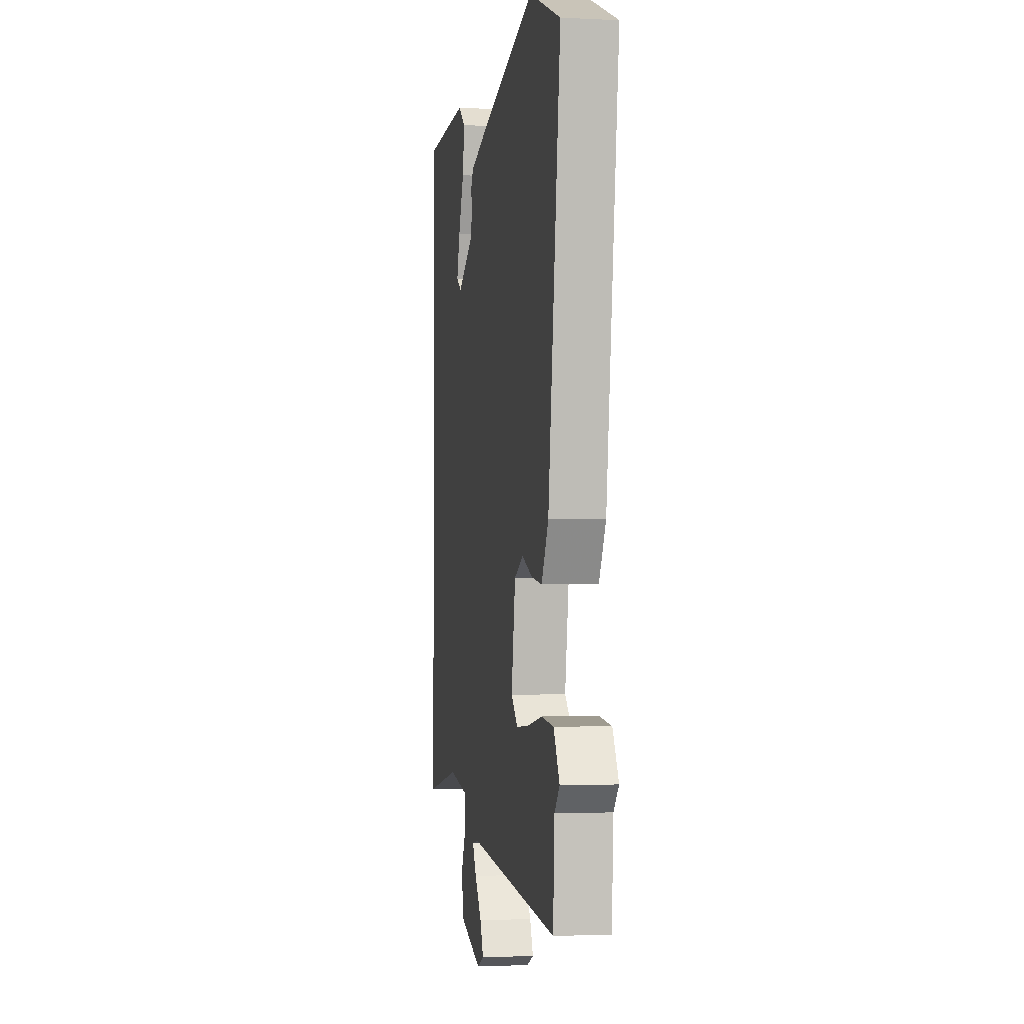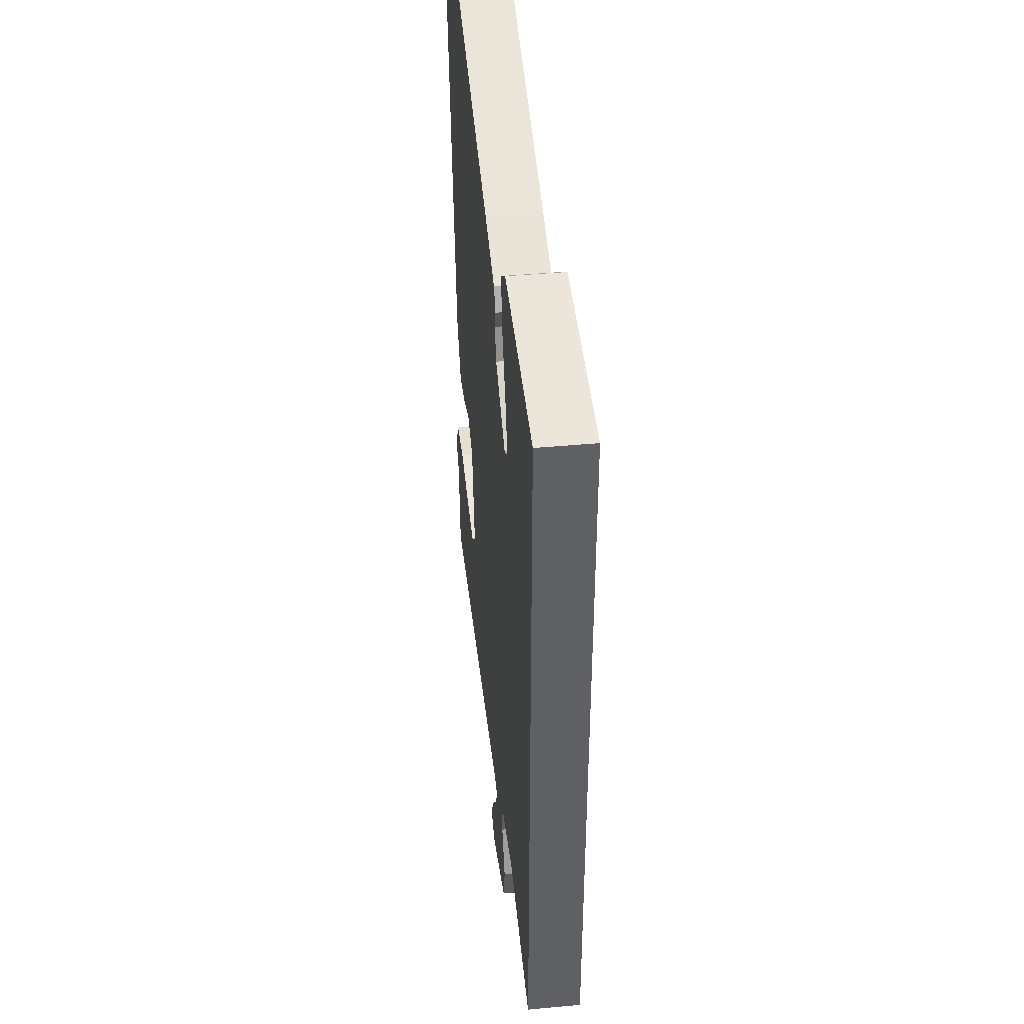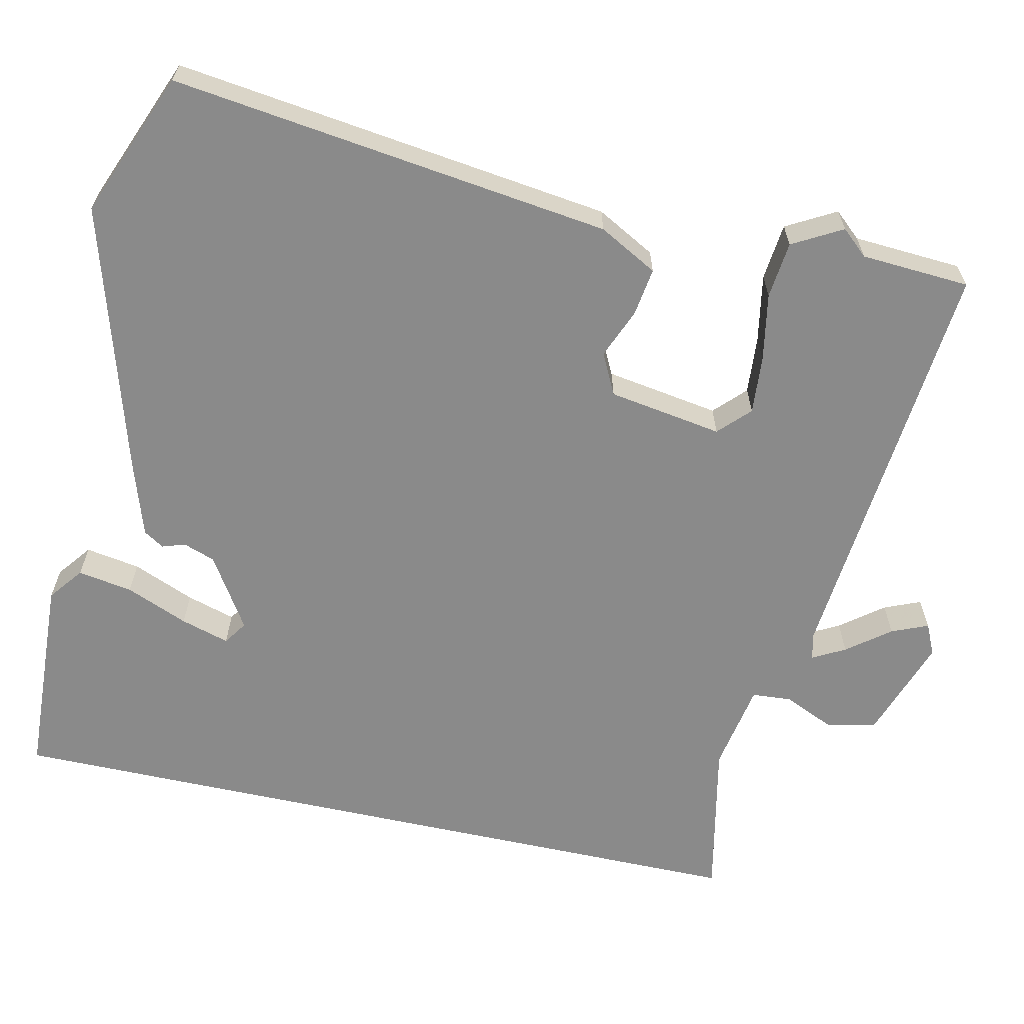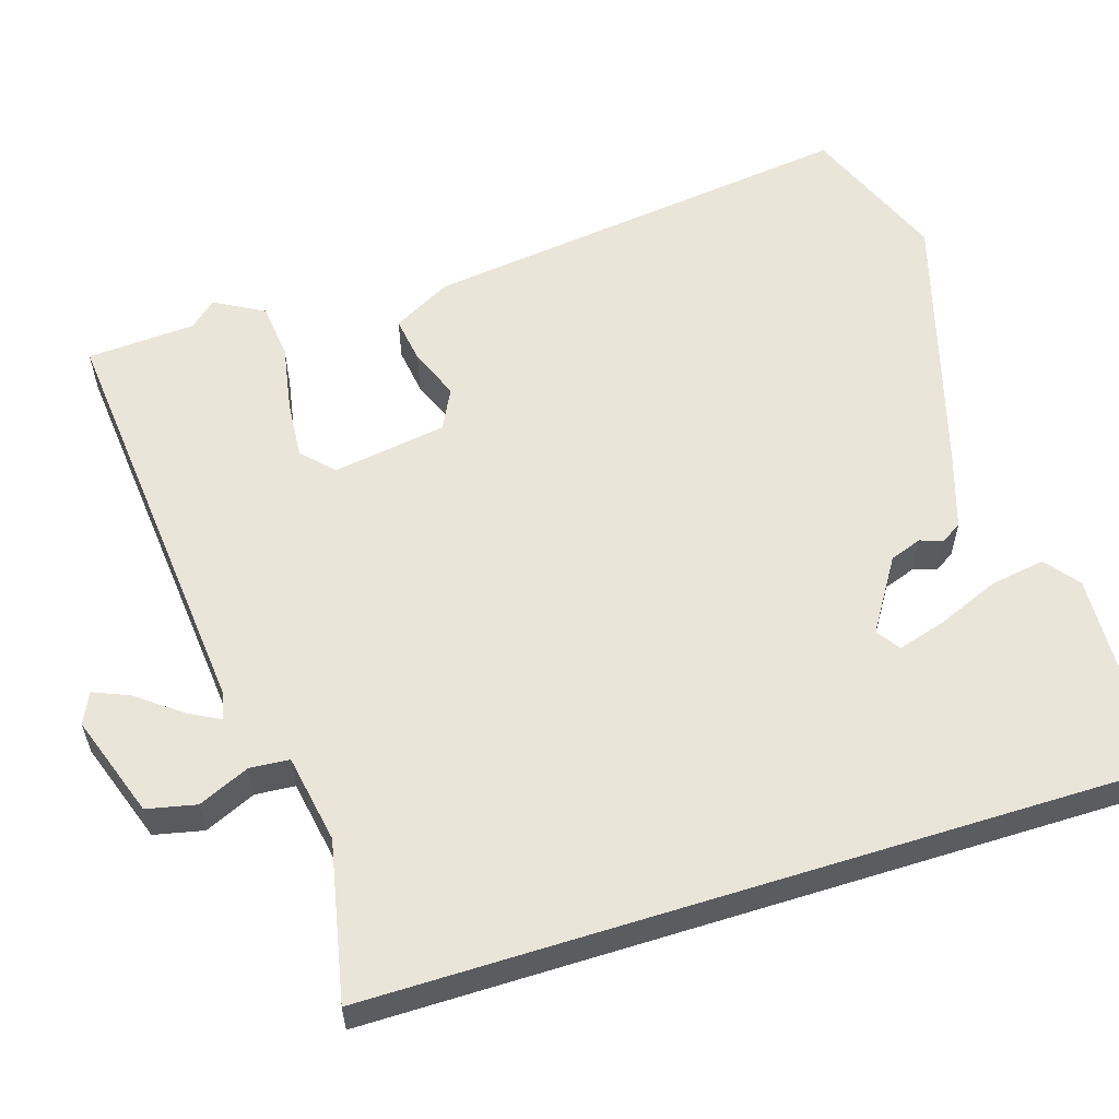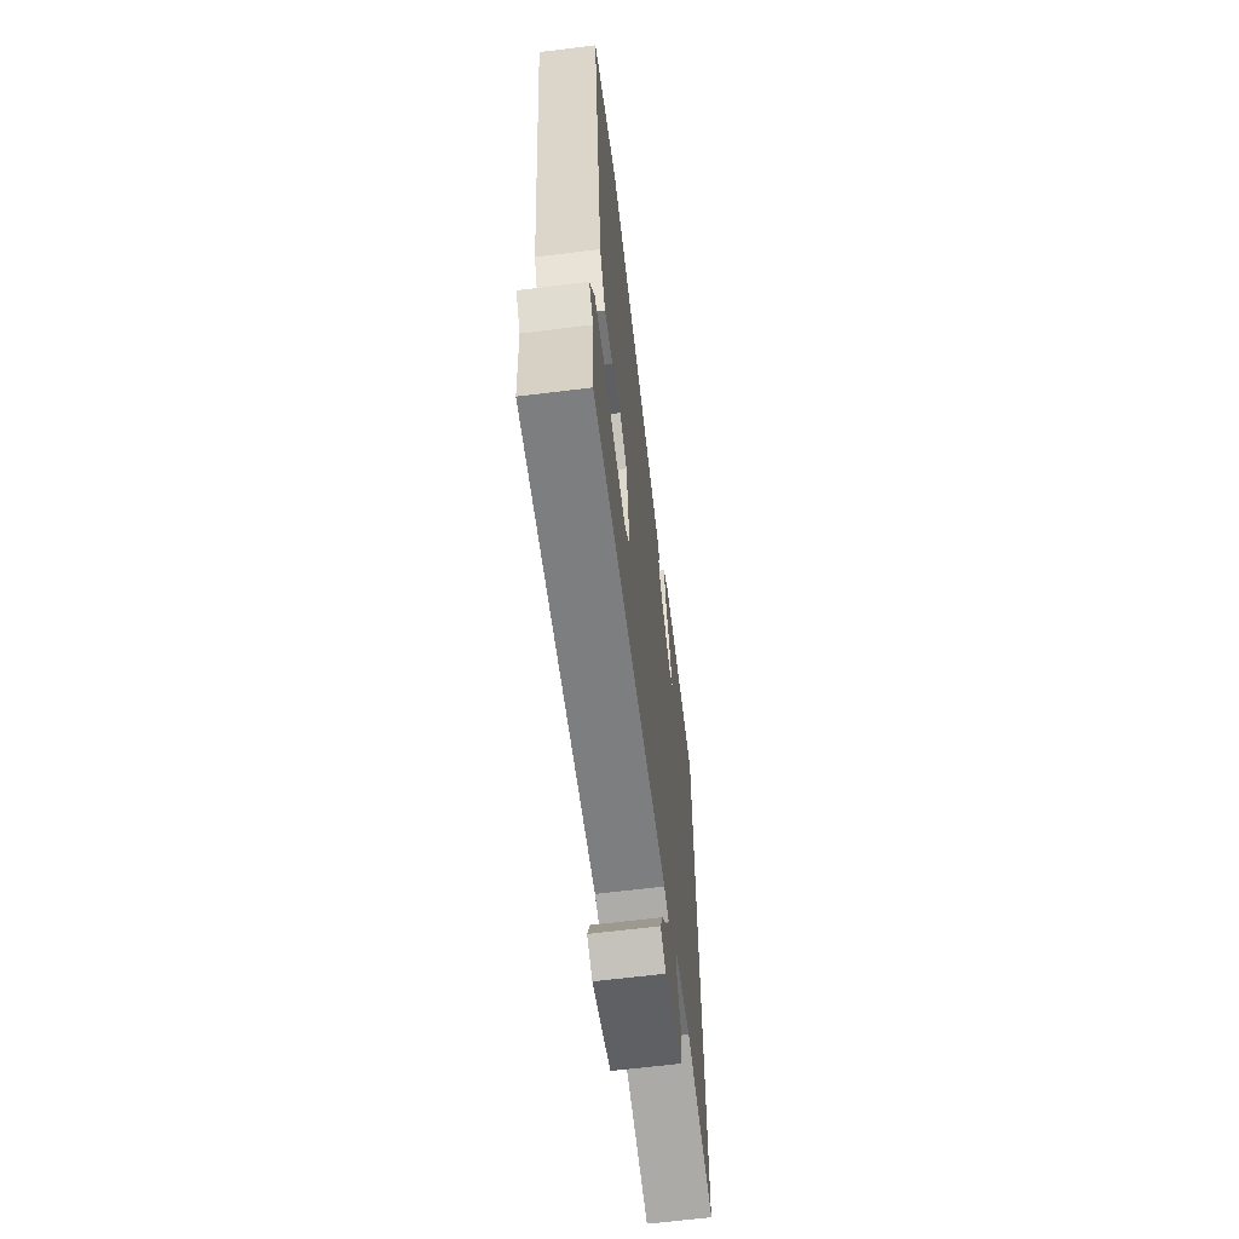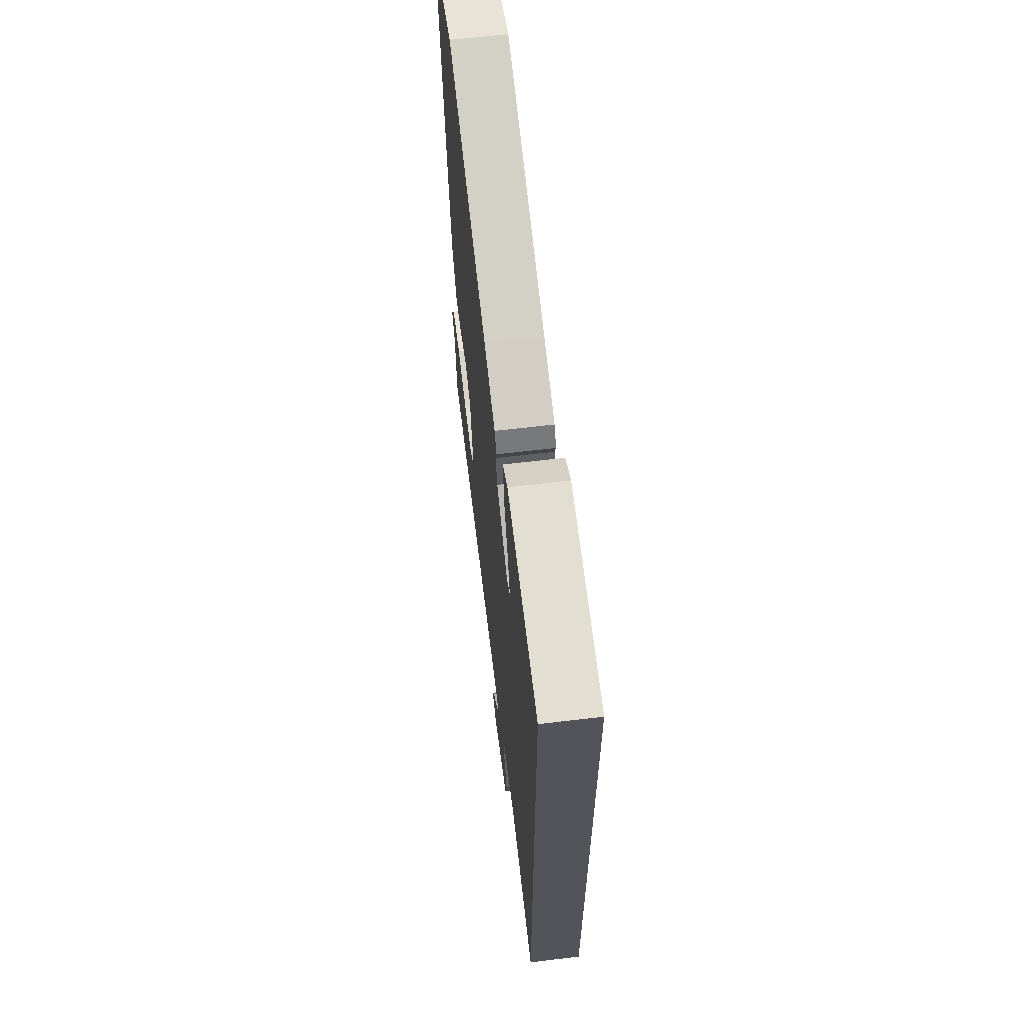
<metadata>
{"format":"obj","ext":"obj","renderer":"f3d","projection":"perspective","resolution":1024,"background":"white","views":[{"elev":-2.0,"azim":80.0,"up":"+Z"},{"elev":44.1,"azim":-96.2,"up":"+Z"},{"elev":-63.4,"azim":77.6,"up":"+Y"},{"elev":57.7,"azim":-107.4,"up":"+Y"},{"elev":-64.5,"azim":97.1,"up":"+Z"},{"elev":65.1,"azim":-96.8,"up":"+Z"}]}
</metadata>
<code>
v 0.352 0.07 0.56
v 0.543 0.07 0.483
v 0.467 0.07 -0.096
v 0.425 0.07 -0.173
v 0.362 0.07 -0.164
v 0.296 0.07 -0.137
v 0.242 0.07 -0.164
v 0.218 0.07 -0.314
v 0.258 0.07 -0.353
v 0.335 0.07 -0.347
v 0.424 0.07 -0.331
v 0.499 0.07 -0.339
v 0.535 0.07 -0.404
v 0.504 0.07 -0.439
v 0.495 0.07 -0.582
v -0.061 0.07 -0.53
v -0.097 0.07 -0.538
v -0.074 0.07 -0.581
v -0.031 0.07 -0.637
v -0.011 0.07 -0.685
v -0.052 0.07 -0.704
v -0.187 0.07 -0.657
v -0.201 0.07 -0.592
v -0.171 0.07 -0.525
v -0.175 0.07 -0.473
v -0.292 0.07 -0.452
v -0.5 0.07 -0.495
v -0.5 0.07 0.526
v -0.23 0.07 0.539
v -0.185 0.07 0.504
v -0.197 0.07 0.432
v -0.231 0.07 0.35
v -0.25 0.07 0.286
v -0.219 0.07 0.265
v -0.124 0.07 0.325
v -0.109 0.07 0.367
v -0.119 0.07 0.397
v -0.102 0.07 0.424
v -0.003 0.07 0.456
v 0.352 0 0.56
v 0.543 0 0.483
v 0.467 0 -0.096
v 0.425 0 -0.173
v 0.362 0 -0.164
v 0.296 0 -0.137
v 0.242 0 -0.164
v 0.218 0 -0.314
v 0.258 0 -0.353
v 0.335 0 -0.347
v 0.424 0 -0.331
v 0.499 0 -0.339
v 0.535 0 -0.404
v 0.504 0 -0.439
v 0.495 0 -0.582
v -0.061 0 -0.53
v -0.097 0 -0.538
v -0.074 0 -0.581
v -0.031 0 -0.637
v -0.011 0 -0.685
v -0.052 0 -0.704
v -0.187 0 -0.657
v -0.201 0 -0.592
v -0.171 0 -0.525
v -0.175 0 -0.473
v -0.292 0 -0.452
v -0.5 0 -0.495
v -0.5 0 0.526
v -0.23 0 0.539
v -0.185 0 0.504
v -0.197 0 0.432
v -0.231 0 0.35
v -0.25 0 0.286
v -0.219 0 0.265
v -0.124 0 0.325
v -0.109 0 0.367
v -0.119 0 0.397
v -0.102 0 0.424
v -0.003 0 0.456
f 36 37 38 39
f 35 36 39 1
f 34 35 1 2
f 29 30 31 32
f 29 32 33
f 28 29 33
f 26 27 28 33
f 25 26 33 34
f 21 22 23 24
f 18 19 20 21
f 17 18 21 24
f 16 17 24 25
f 14 15 16 25
f 10 11 12 13
f 9 10 13 14
f 3 4 5 6
f 34 2 3 6
f 34 6 7
f 25 34 7 8
f 9 14 25
f 8 9 25
f 78 77 76 75
f 40 78 75 74
f 41 40 74 73
f 71 70 69 68
f 72 71 68
f 72 68 67
f 72 67 66 65
f 73 72 65 64
f 63 62 61 60
f 60 59 58 57
f 63 60 57 56
f 64 63 56 55
f 64 55 54 53
f 52 51 50 49
f 53 52 49 48
f 45 44 43 42
f 45 42 41 73
f 46 45 73
f 47 46 73 64
f 64 53 48
f 64 48 47
f 1 40 41 2
f 2 41 42 3
f 3 42 43 4
f 4 43 44 5
f 5 44 45 6
f 6 45 46 7
f 7 46 47 8
f 8 47 48 9
f 9 48 49 10
f 10 49 50 11
f 11 50 51 12
f 12 51 52 13
f 13 52 53 14
f 14 53 54 15
f 15 54 55 16
f 16 55 56 17
f 17 56 57 18
f 18 57 58 19
f 19 58 59 20
f 20 59 60 21
f 21 60 61 22
f 22 61 62 23
f 23 62 63 24
f 24 63 64 25
f 25 64 65 26
f 26 65 66 27
f 27 66 67 28
f 28 67 68 29
f 29 68 69 30
f 30 69 70 31
f 31 70 71 32
f 32 71 72 33
f 33 72 73 34
f 34 73 74 35
f 35 74 75 36
f 36 75 76 37
f 37 76 77 38
f 38 77 78 39
f 39 78 40 1

</code>
